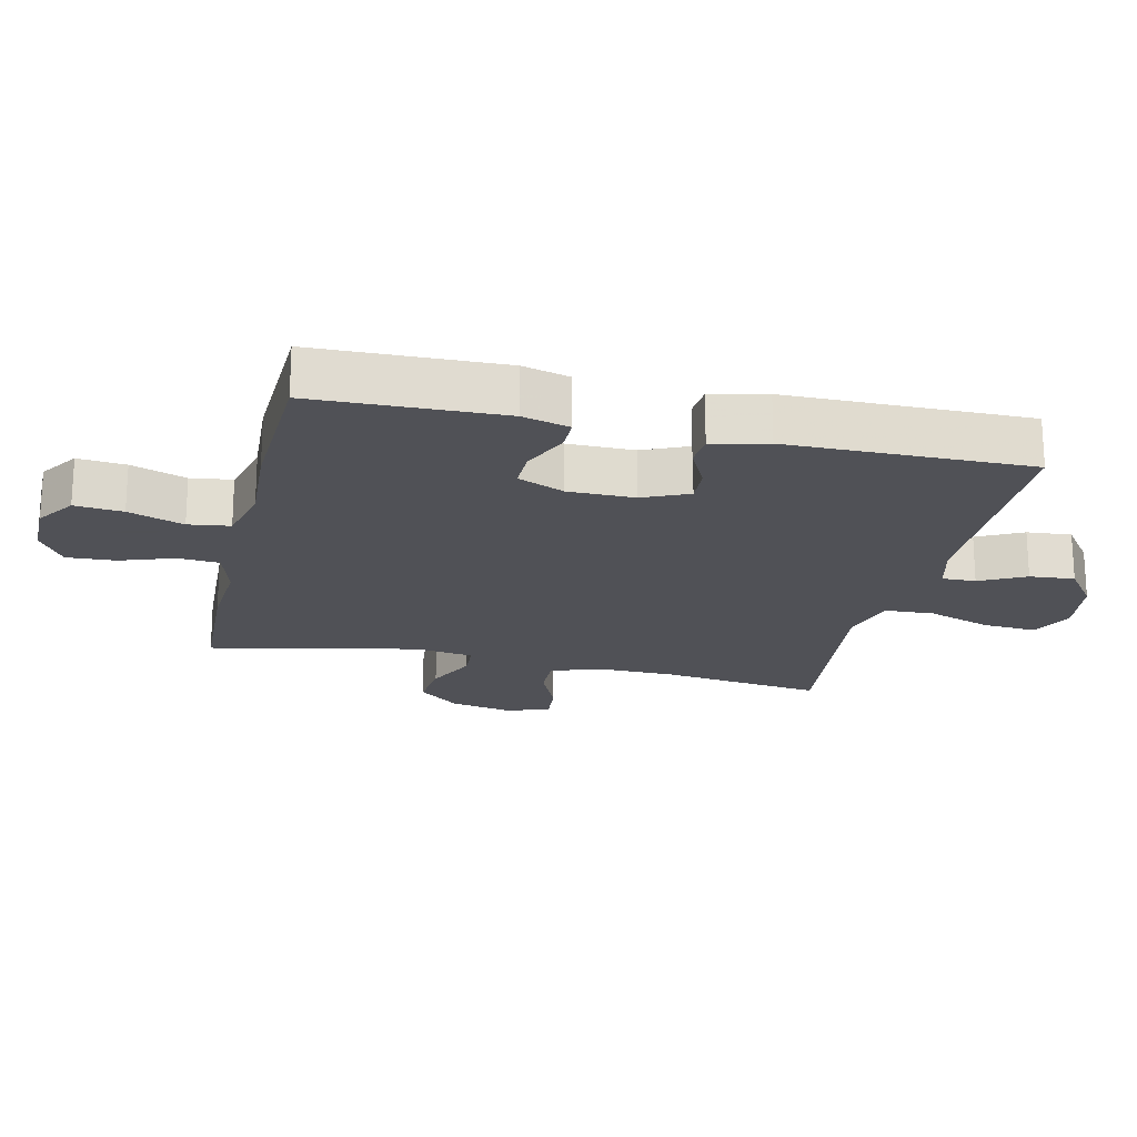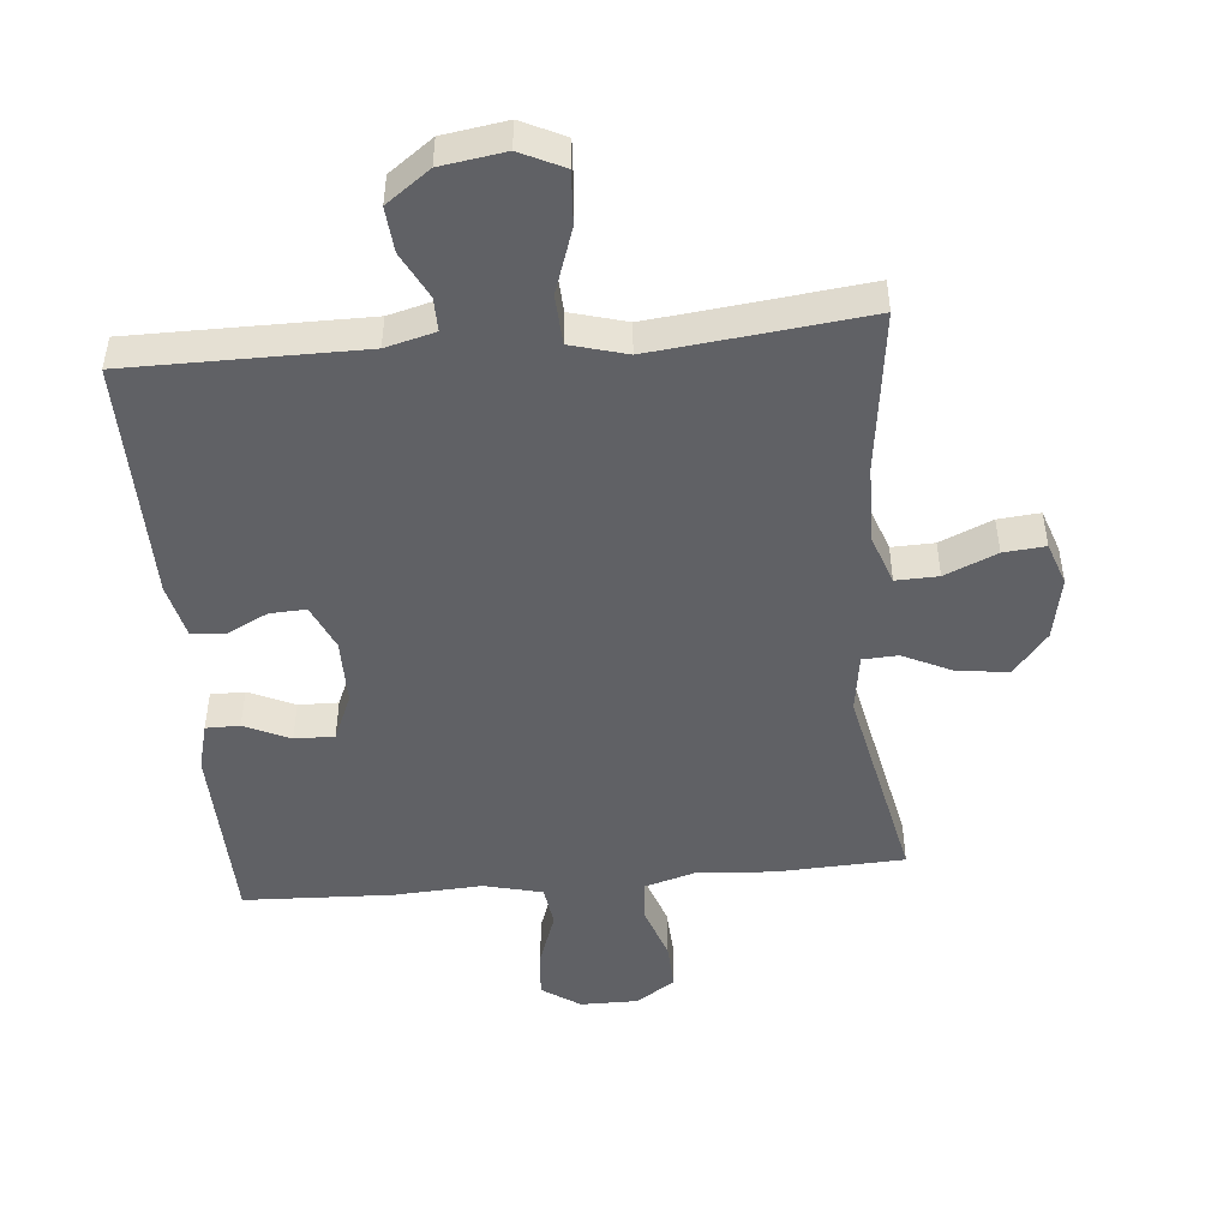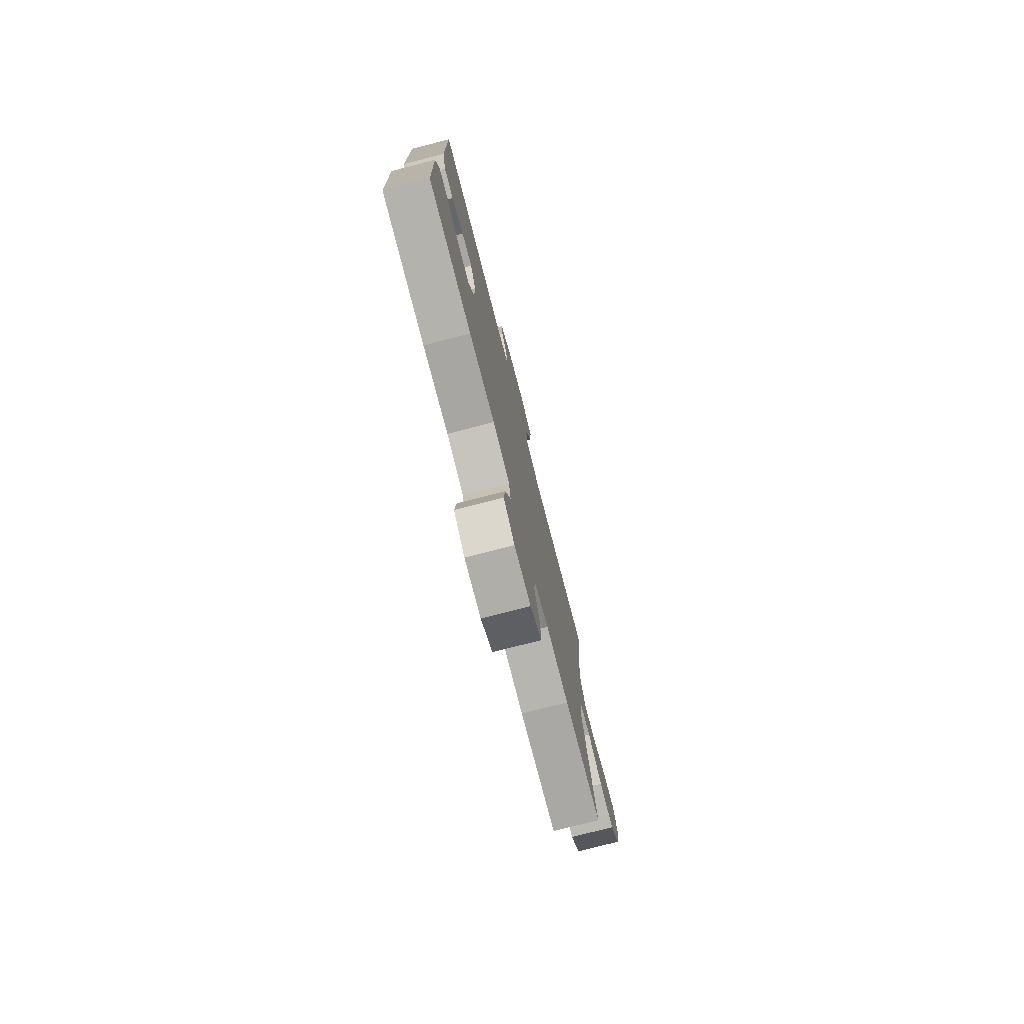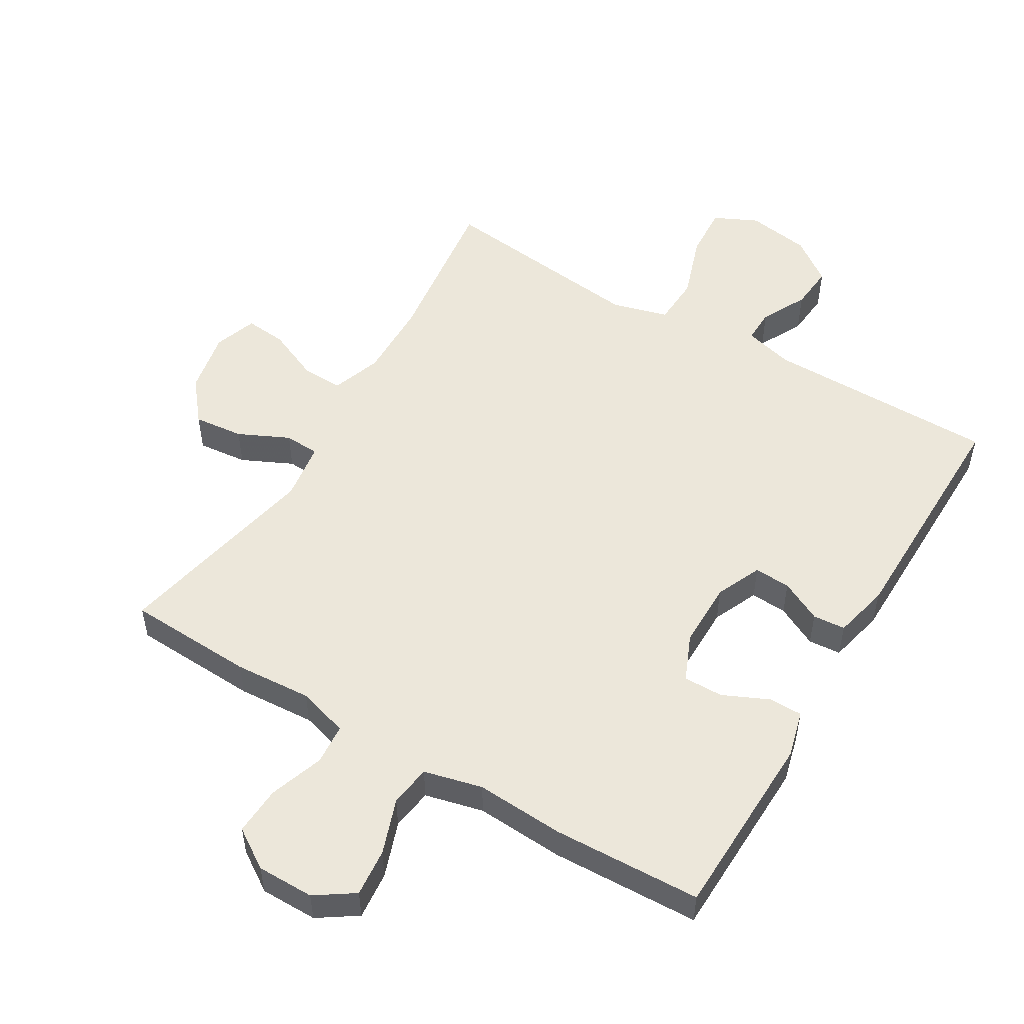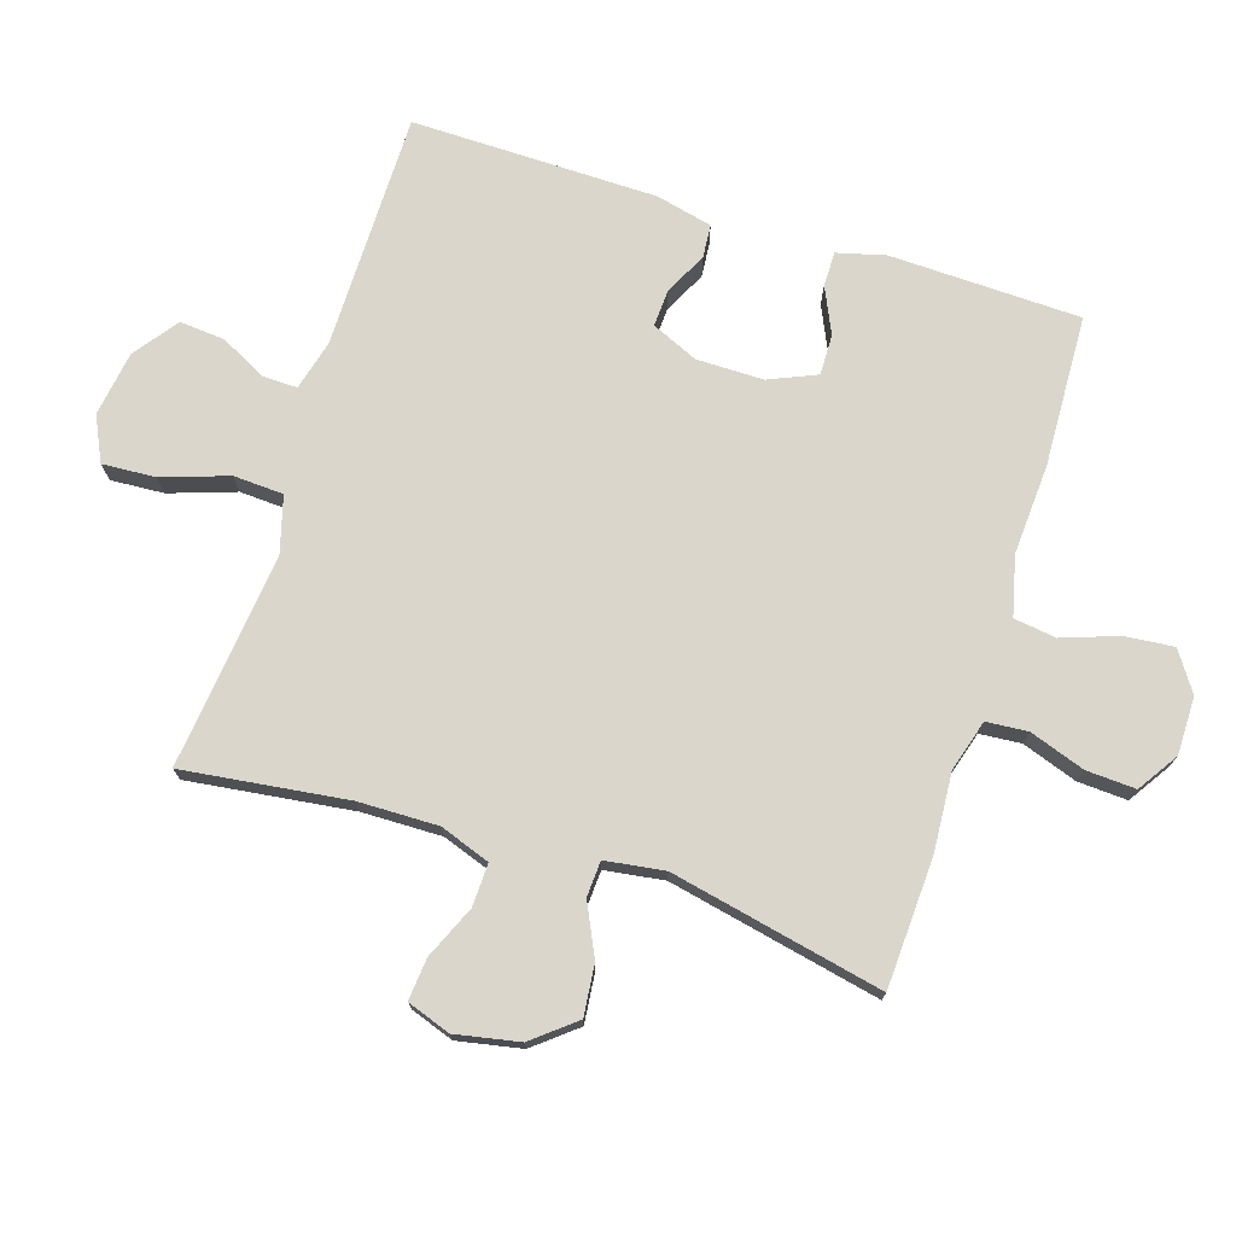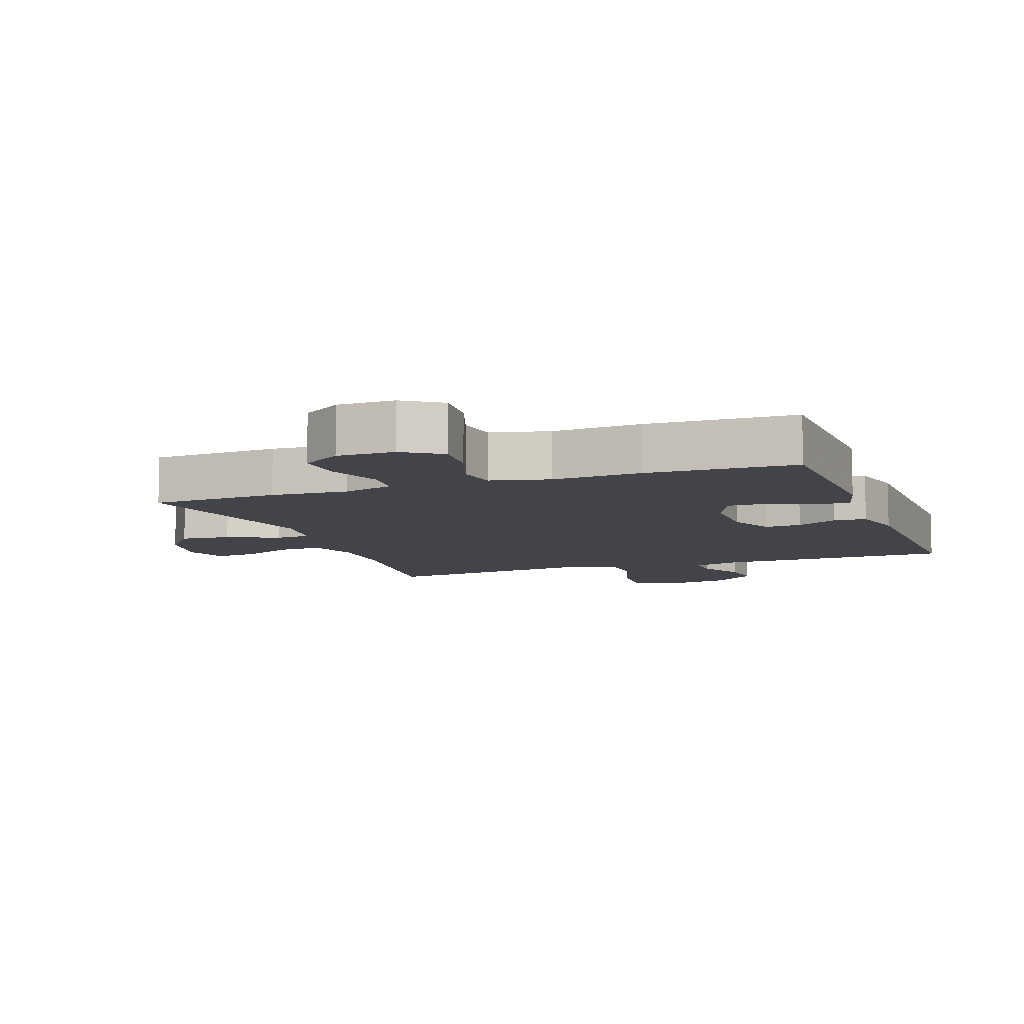
<metadata>
{"format":"obj","ext":"obj","renderer":"f3d","projection":"perspective","resolution":1024,"background":"white","views":[{"elev":-20.3,"azim":-103.0,"up":"+Y"},{"elev":-48.2,"azim":5.1,"up":"+Y"},{"elev":-77.5,"azim":-75.6,"up":"+Z"},{"elev":52.4,"azim":-149.2,"up":"+Y"},{"elev":74.1,"azim":107.6,"up":"+Y"},{"elev":-8.5,"azim":-159.8,"up":"+Y"}]}
</metadata>
<code>
v 0.5 0.07 0.5
v 0.468 0.07 0.251
v 0.466 0.07 0.13
v 0.493 0.07 0.054
v 0.558 0.07 0.056
v 0.638 0.07 0.091
v 0.702 0.07 0.097
v 0.725 0.07 0.031
v 0.706 0.07 -0.066
v 0.654 0.07 -0.13
v 0.577 0.07 -0.122
v 0.499 0.07 -0.085
v 0.445 0.07 -0.088
v 0.432 0.07 -0.178
v 0.5 0.07 -0.5
v 0.304 0.07 -0.509
v 0.185 0.07 -0.501
v 0.107 0.07 -0.524
v 0.102 0.07 -0.587
v 0.131 0.07 -0.671
v 0.135 0.07 -0.746
v 0.074 0.07 -0.786
v -0.014 0.07 -0.786
v -0.073 0.07 -0.746
v -0.066 0.07 -0.672
v -0.036 0.07 -0.587
v -0.045 0.07 -0.523
v -0.135 0.07 -0.501
v -0.271 0.07 -0.509
v -0.5 0.07 -0.5
v -0.508 0.07 -0.211
v -0.489 0.07 -0.138
v -0.437 0.07 -0.138
v -0.367 0.07 -0.17
v -0.306 0.07 -0.171
v -0.275 0.07 -0.099
v -0.275 0.07 0.003
v -0.306 0.07 0.073
v -0.362 0.07 0.07
v -0.426 0.07 0.038
v -0.476 0.07 0.042
v -0.496 0.07 0.127
v -0.5 0.07 0.5
v -0.142 0.07 0.501
v -0.066 0.07 0.521
v -0.067 0.07 0.573
v -0.103 0.07 0.643
v -0.109 0.07 0.712
v -0.042 0.07 0.761
v 0.056 0.07 0.776
v 0.123 0.07 0.744
v 0.118 0.07 0.663
v 0.084 0.07 0.563
v 0.088 0.07 0.487
v 0.174 0.07 0.463
v 0.308 0.07 0.478
v 0.5 0 0.5
v 0.468 0 0.251
v 0.466 0 0.13
v 0.493 0 0.054
v 0.558 0 0.056
v 0.638 0 0.091
v 0.702 0 0.097
v 0.725 0 0.031
v 0.706 0 -0.066
v 0.654 0 -0.13
v 0.577 0 -0.122
v 0.499 0 -0.085
v 0.445 0 -0.088
v 0.432 0 -0.178
v 0.5 0 -0.5
v 0.304 0 -0.509
v 0.185 0 -0.501
v 0.107 0 -0.524
v 0.102 0 -0.587
v 0.131 0 -0.671
v 0.135 0 -0.746
v 0.074 0 -0.786
v -0.014 0 -0.786
v -0.073 0 -0.746
v -0.066 0 -0.672
v -0.036 0 -0.587
v -0.045 0 -0.523
v -0.135 0 -0.501
v -0.271 0 -0.509
v -0.5 0 -0.5
v -0.508 0 -0.211
v -0.489 0 -0.138
v -0.437 0 -0.138
v -0.367 0 -0.17
v -0.306 0 -0.171
v -0.275 0 -0.099
v -0.275 0 0.003
v -0.306 0 0.073
v -0.362 0 0.07
v -0.426 0 0.038
v -0.476 0 0.042
v -0.496 0 0.127
v -0.5 0 0.5
v -0.142 0 0.501
v -0.066 0 0.521
v -0.067 0 0.573
v -0.103 0 0.643
v -0.109 0 0.712
v -0.042 0 0.761
v 0.056 0 0.776
v 0.123 0 0.744
v 0.118 0 0.663
v 0.084 0 0.563
v 0.088 0 0.487
v 0.174 0 0.463
v 0.308 0 0.478
f 51 52 53
f 50 51 53
f 49 50 53
f 48 49 53
f 47 48 53
f 46 47 53
f 45 46 53 54
f 44 45 54 55
f 43 44 55
f 42 43 55
f 41 42 55
f 40 41 55
f 39 40 55
f 32 33 34
f 31 32 34
f 30 31 34
f 29 30 34
f 28 29 34
f 27 28 34 35
f 24 25 26
f 23 24 26
f 22 23 26
f 21 22 26
f 20 21 26
f 19 20 26
f 18 19 26 27
f 27 35 36
f 18 27 36
f 17 18 36
f 17 36 37
f 16 17 37
f 15 16 37
f 14 15 37
f 10 11 12
f 9 10 12
f 8 9 12
f 7 8 12
f 6 7 12
f 5 6 12
f 4 5 12 13
f 56 1 2
f 56 2 3
f 55 56 3
f 39 55 3
f 38 39 3
f 3 4 13
f 38 3 13
f 37 38 13
f 13 14 37
f 109 108 107
f 109 107 106
f 109 106 105
f 109 105 104
f 109 104 103
f 109 103 102
f 110 109 102 101
f 111 110 101 100
f 111 100 99
f 111 99 98
f 111 98 97
f 111 97 96
f 111 96 95
f 90 89 88
f 90 88 87
f 90 87 86
f 90 86 85
f 90 85 84
f 91 90 84 83
f 82 81 80
f 82 80 79
f 82 79 78
f 82 78 77
f 82 77 76
f 82 76 75
f 83 82 75 74
f 92 91 83
f 92 83 74
f 92 74 73
f 93 92 73
f 93 73 72
f 93 72 71
f 93 71 70
f 68 67 66
f 68 66 65
f 68 65 64
f 68 64 63
f 68 63 62
f 68 62 61
f 69 68 61 60
f 58 57 112
f 59 58 112
f 59 112 111
f 59 111 95
f 59 95 94
f 69 60 59
f 69 59 94
f 69 94 93
f 93 70 69
f 1 57 58 2
f 2 58 59 3
f 3 59 60 4
f 4 60 61 5
f 5 61 62 6
f 6 62 63 7
f 7 63 64 8
f 8 64 65 9
f 9 65 66 10
f 10 66 67 11
f 11 67 68 12
f 12 68 69 13
f 13 69 70 14
f 14 70 71 15
f 15 71 72 16
f 16 72 73 17
f 17 73 74 18
f 18 74 75 19
f 19 75 76 20
f 20 76 77 21
f 21 77 78 22
f 22 78 79 23
f 23 79 80 24
f 24 80 81 25
f 25 81 82 26
f 26 82 83 27
f 27 83 84 28
f 28 84 85 29
f 29 85 86 30
f 30 86 87 31
f 31 87 88 32
f 32 88 89 33
f 33 89 90 34
f 34 90 91 35
f 35 91 92 36
f 36 92 93 37
f 37 93 94 38
f 38 94 95 39
f 39 95 96 40
f 40 96 97 41
f 41 97 98 42
f 42 98 99 43
f 43 99 100 44
f 44 100 101 45
f 45 101 102 46
f 46 102 103 47
f 47 103 104 48
f 48 104 105 49
f 49 105 106 50
f 50 106 107 51
f 51 107 108 52
f 52 108 109 53
f 53 109 110 54
f 54 110 111 55
f 55 111 112 56
f 56 112 57 1

</code>
